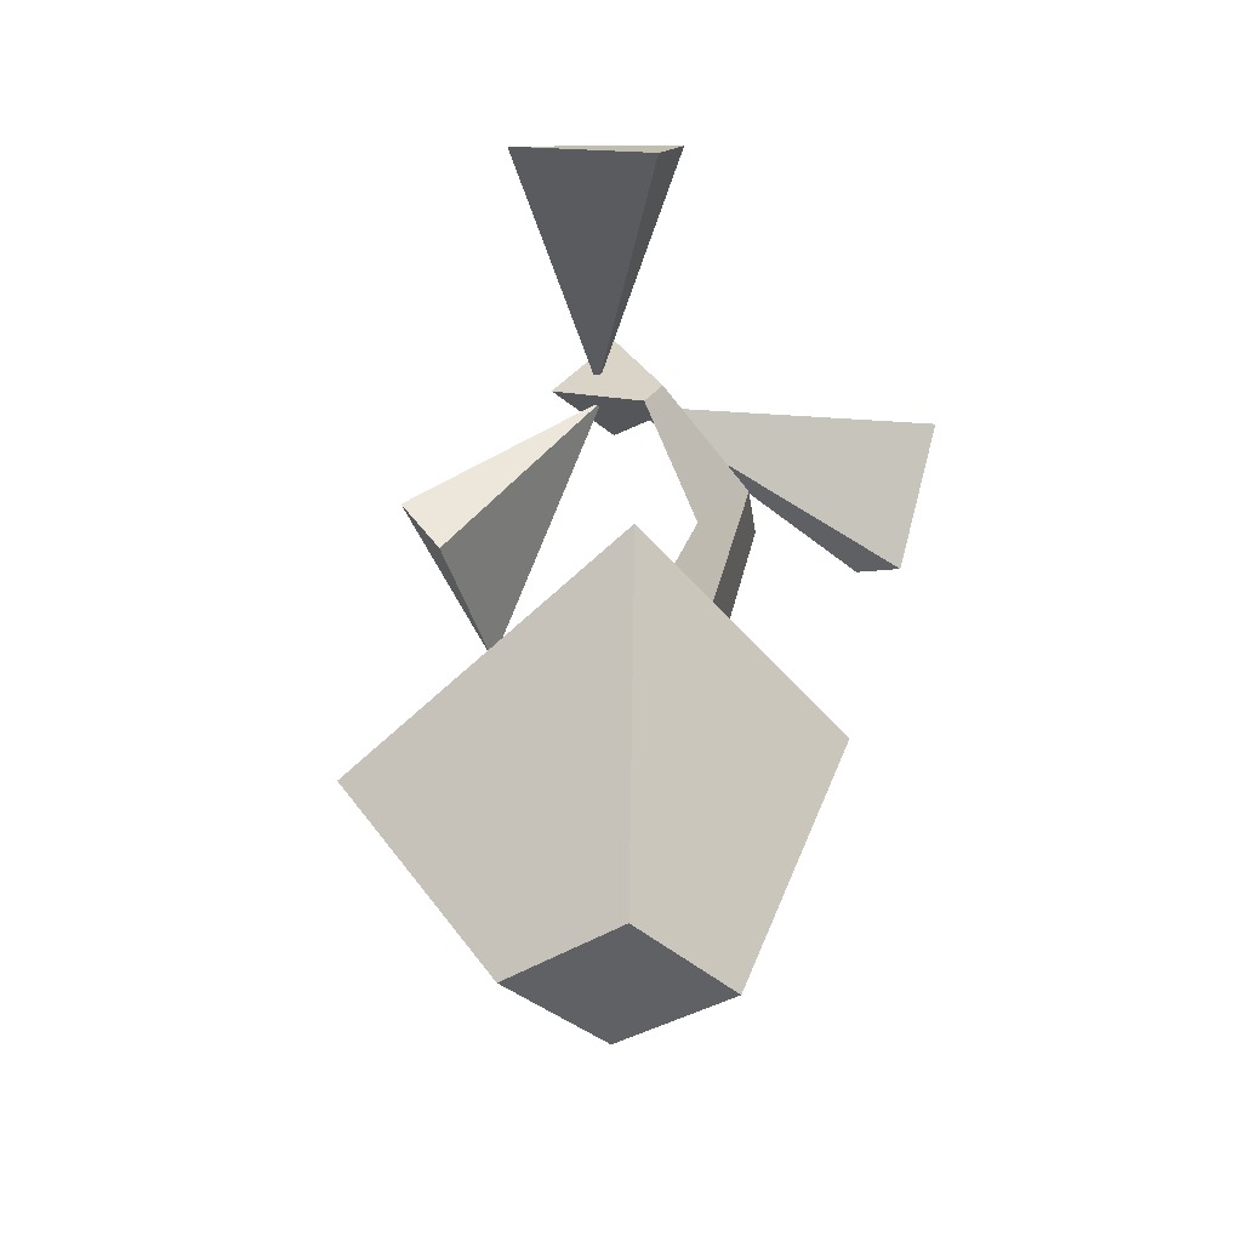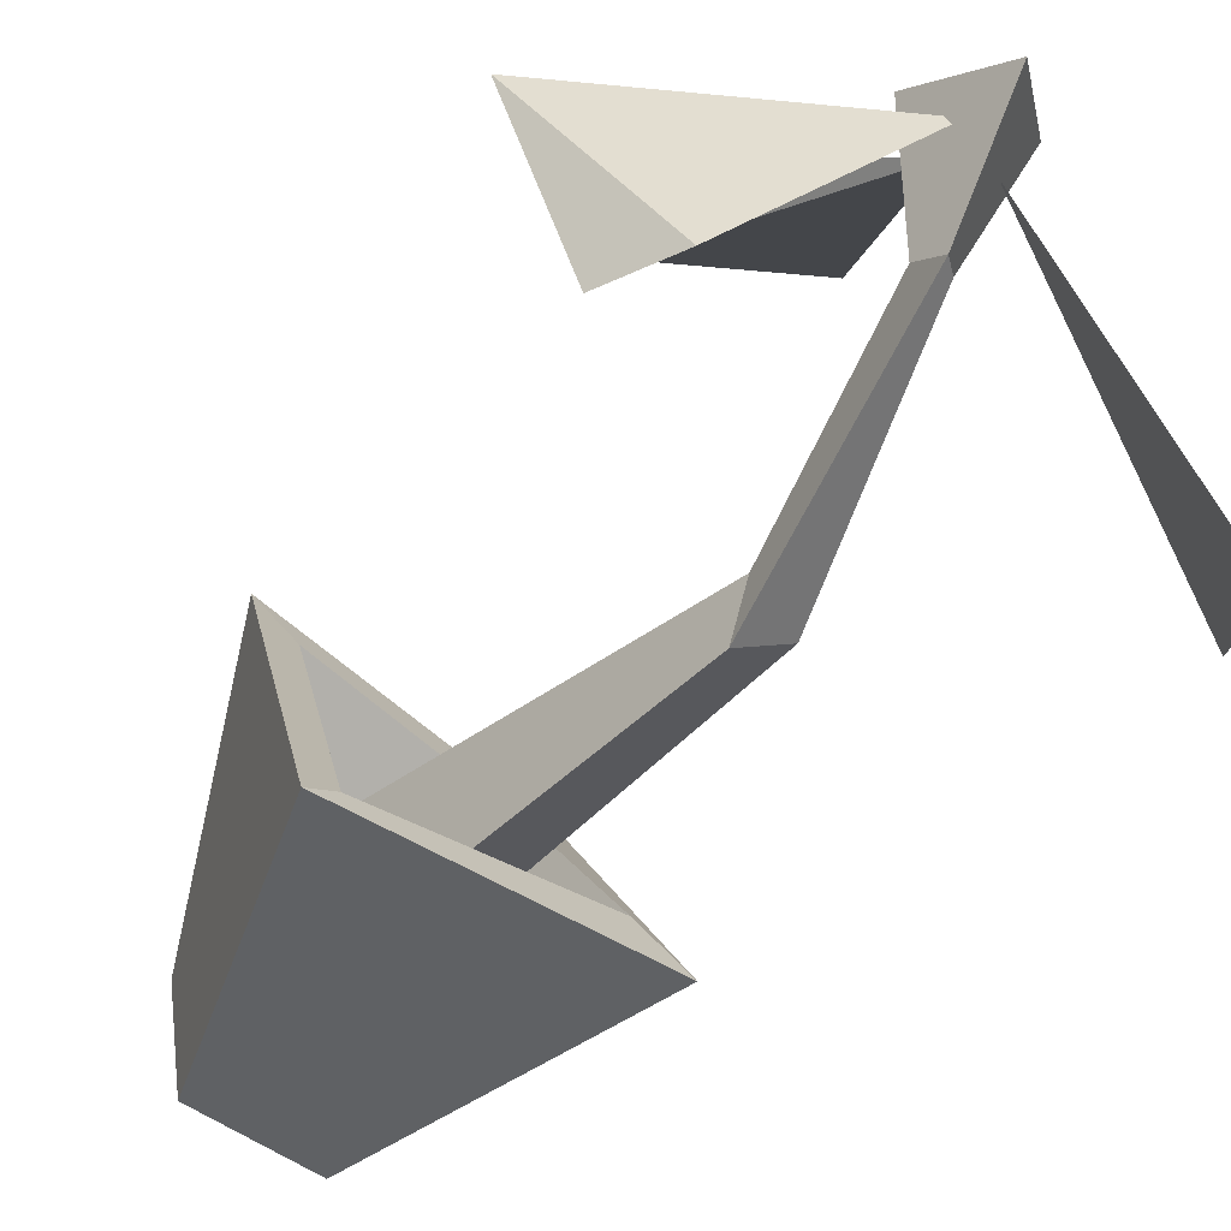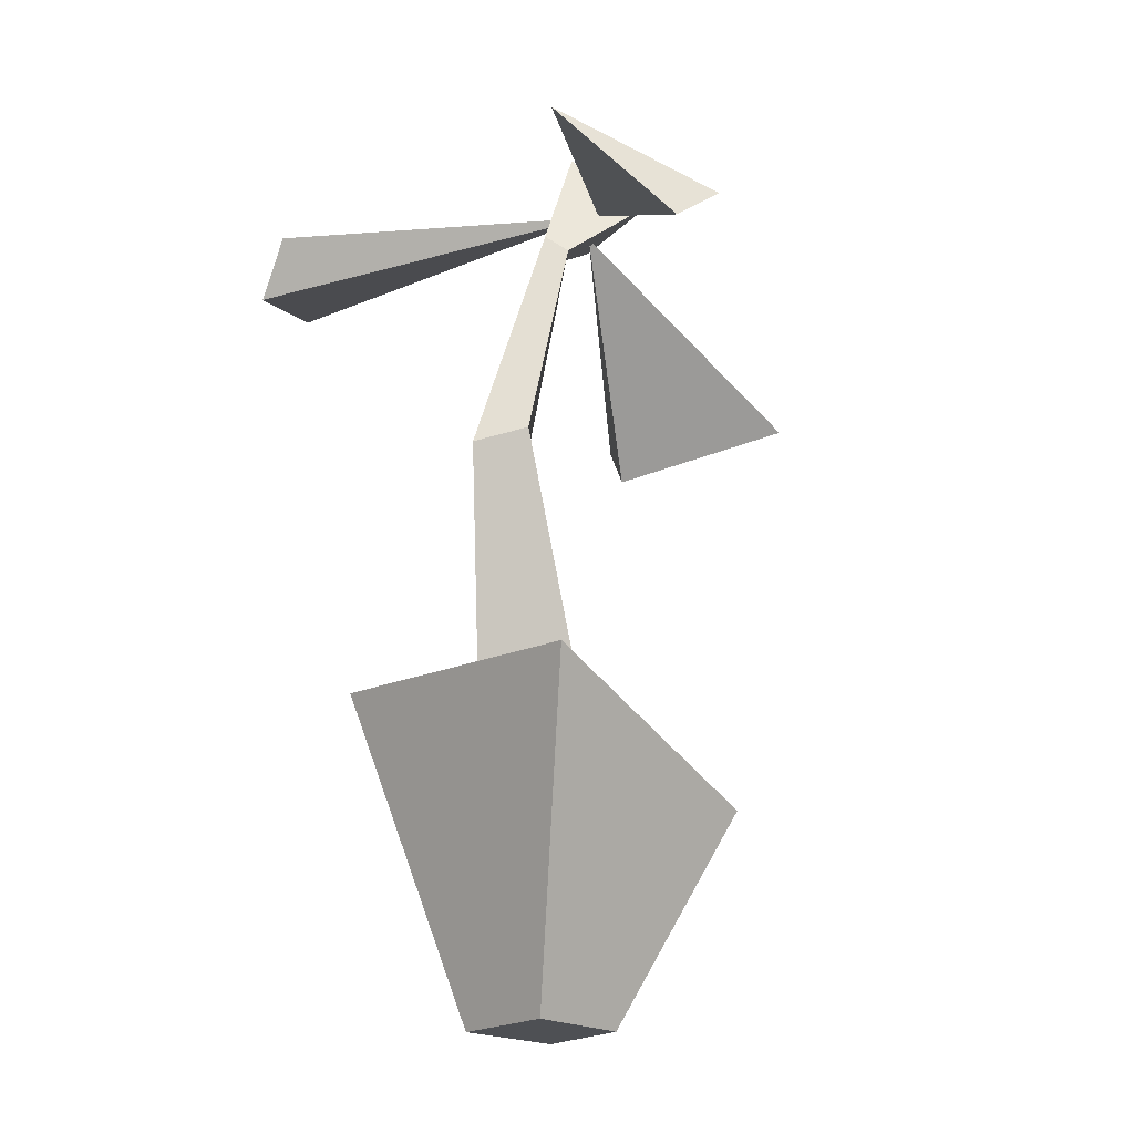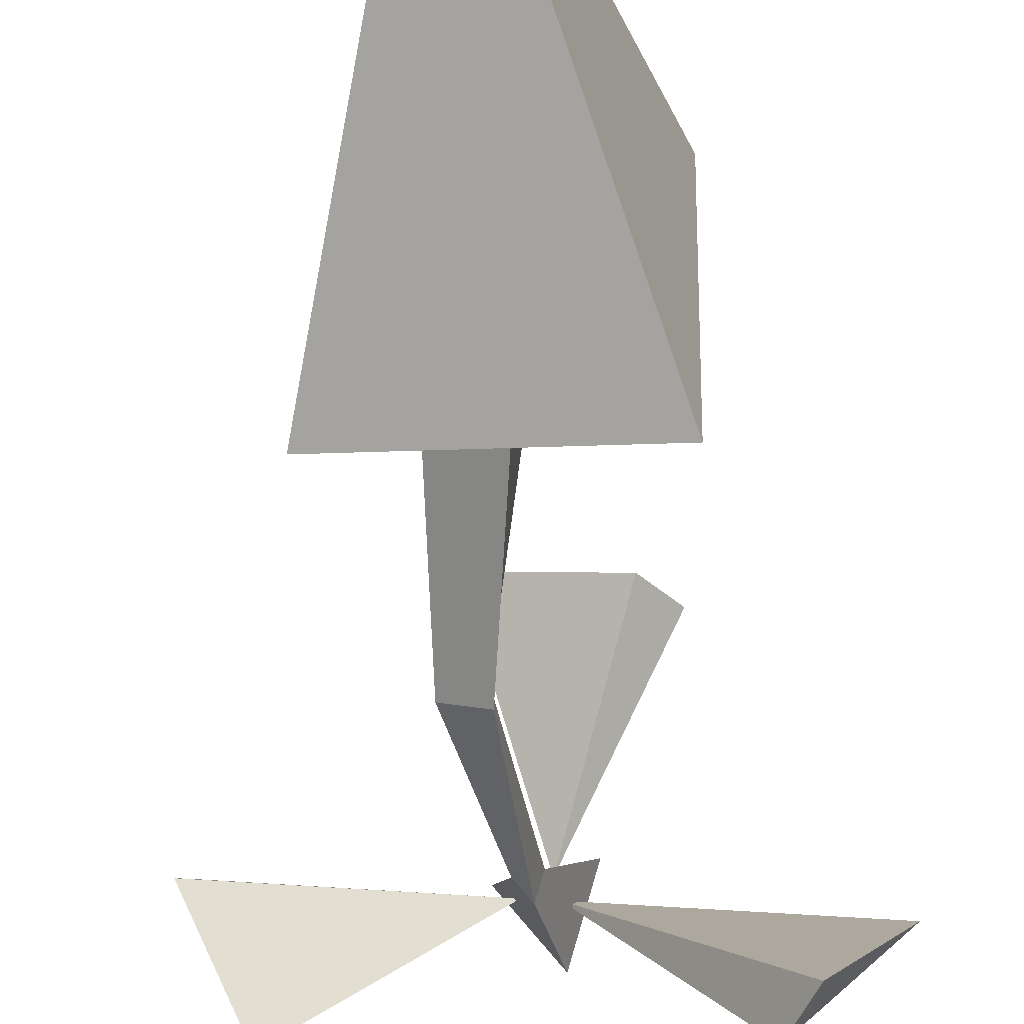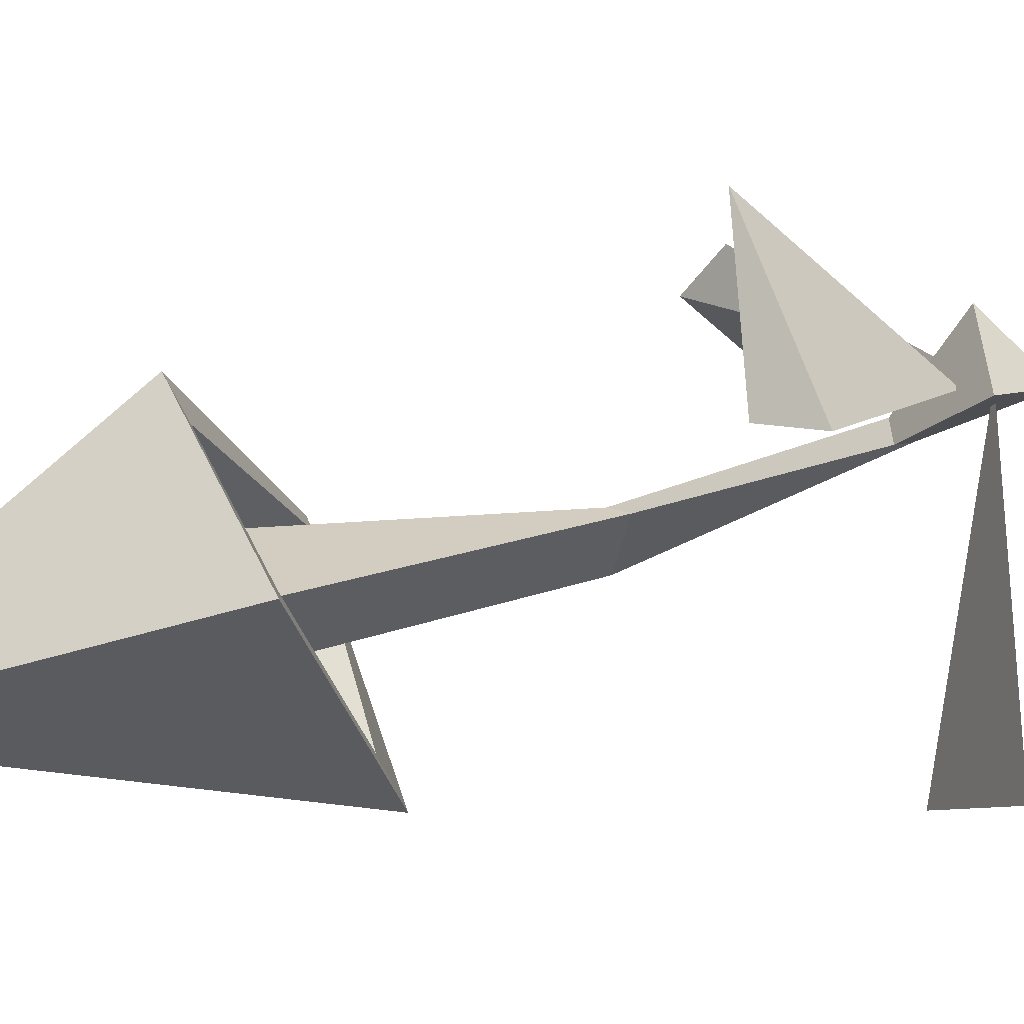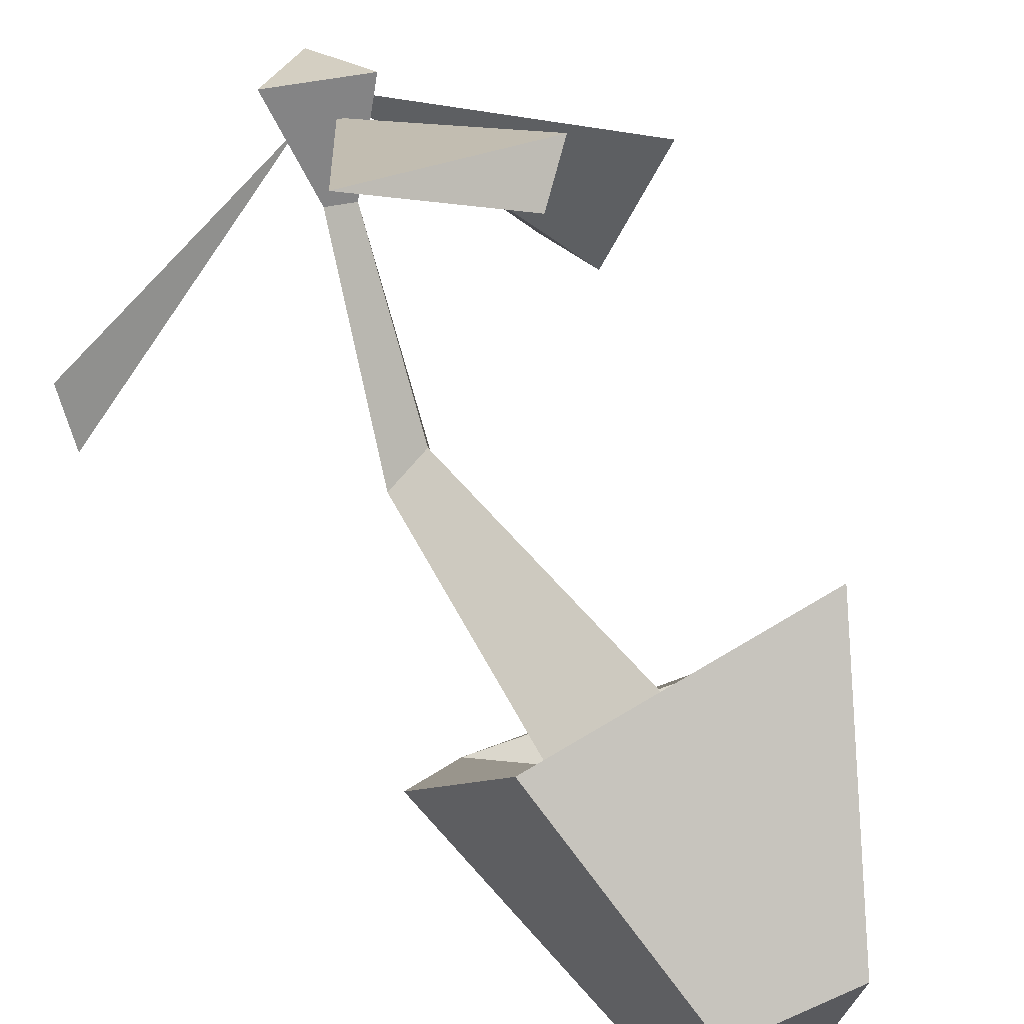
<metadata>
{"format":"obj","ext":"obj","renderer":"f3d","projection":"perspective","resolution":1024,"background":"white","views":[{"elev":-49.4,"azim":132.9,"up":"+Y"},{"elev":-57.4,"azim":147.6,"up":"+Z"},{"elev":-18.6,"azim":-130.4,"up":"+Y"},{"elev":-61.2,"azim":5.7,"up":"+Z"},{"elev":50.3,"azim":74.1,"up":"+Z"},{"elev":65.4,"azim":-22.5,"up":"+Z"}]}
</metadata>
<code>
o PLANTE_Cube
v -0.161 0 0.2249
v -0.4801 0.9512 0.6527
v -0.2742 -0 -0.2839
v -0.7058 1.441 -0.5396
v 0.3446 -0 0.2903
v 0.7158 1.091 0.8295
v 0.2572 -0 -0.247
v 0.6327 1.484 -0.6287
v -0.3674 1.013 0.4867
v -0.4895 1.422 -0.363
v 0.4785 1.413 -0.4523
v 0.5409 1.118 0.6425
v -0.308 0.6945 0.3765
v -0.4178 1.094 -0.4326
v 0.5063 1.079 -0.5218
v 0.5662 0.7952 0.5298
v -0.1062 3.601 -0.1317
v 0.1442 0.7334 -0.2655
v 0.1379 3.754 0.3375
v -0.02652 4.105 0.09783
v 0.2783 0.7334 0.2712
v -0.05774 3.497 -0.06108
v -0.2536 0.7334 0.119
v -0.1846 3.524 -0.059
v -0.2928 3.845 0.3445
v -0.1387 2.465 -0.5622
v -0.1645 2.544 -0.2589
v -0.345 2.506 -0.4208
v -1.342 3.118 -0.4636
v -1.344 3.297 -0.2205
v -1.089 3.555 -0.9199
v -0.175 3.767 0.1371
v 0.3704 2.744 0.7587
v 0.5448 2.964 0.84
v -0.3352 2.888 1.139
v -0.0429 3.718 0.189
v 0.8916 3.369 -1.013
v 0.7325 3.624 -1.017
v 1.273 3.537 -0.505
v -0.02646 3.839 0.2011
f 1 2 4 3
f 3 4 8 7
f 7 8 6 5
f 5 6 2 1
f 2 6 12 9
f 11 10 14 15
f 8 4 10 11
f 6 8 11 12
f 4 2 9 10
f 15 14 13 16
f 12 11 15 16
f 10 9 13 14
f 9 12 16 13
f 21 27 28 23
f 26 17 22 27
f 24 22 19 25
f 23 28 26 18
f 19 20 25
f 27 22 24 28
f 17 24 25 20
f 22 17 20 19
f 28 24 17 26
f 18 26 27 21
f 29 31 30
f 29 30 32
f 30 31 32
f 31 29 32
f 33 35 34
f 33 34 36
f 34 35 36
f 35 33 36
f 37 39 38
f 37 38 40
f 38 39 40
f 39 37 40
f 3 7 5 1

</code>
